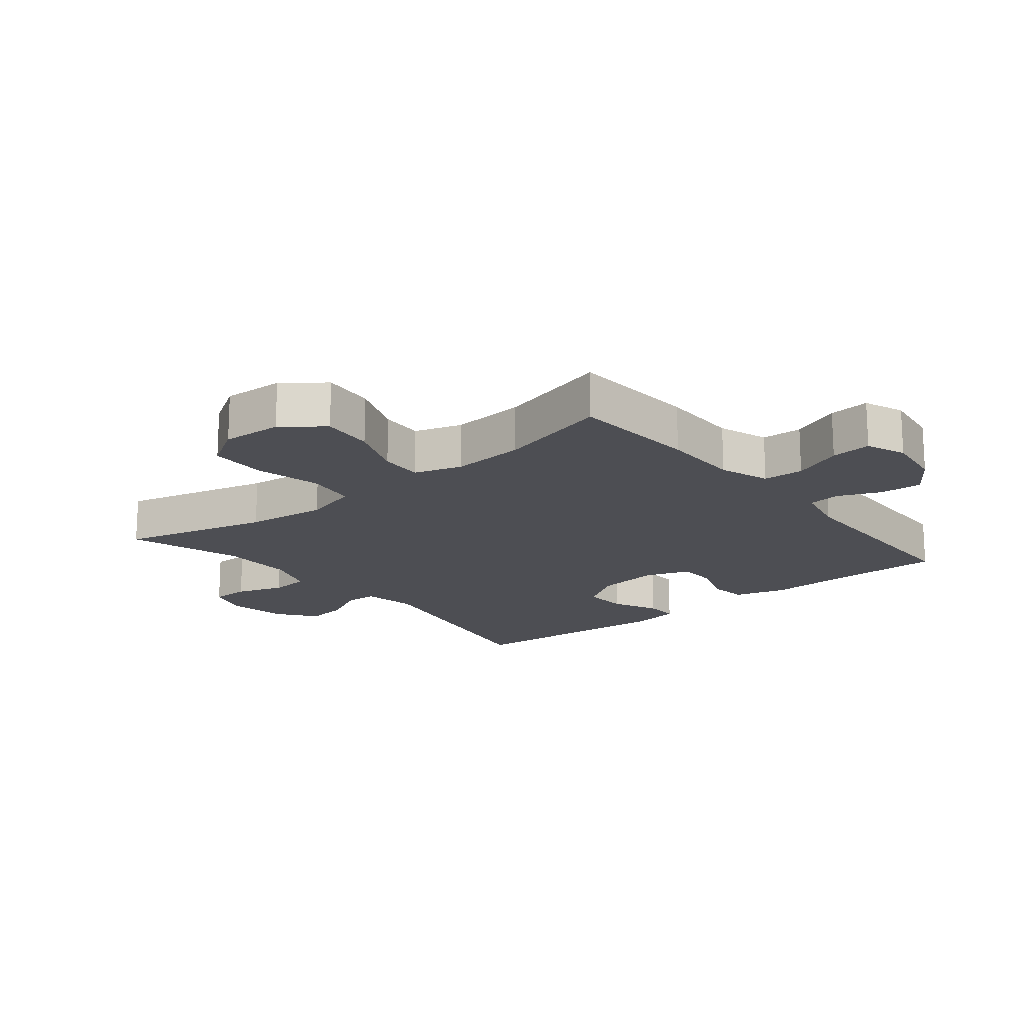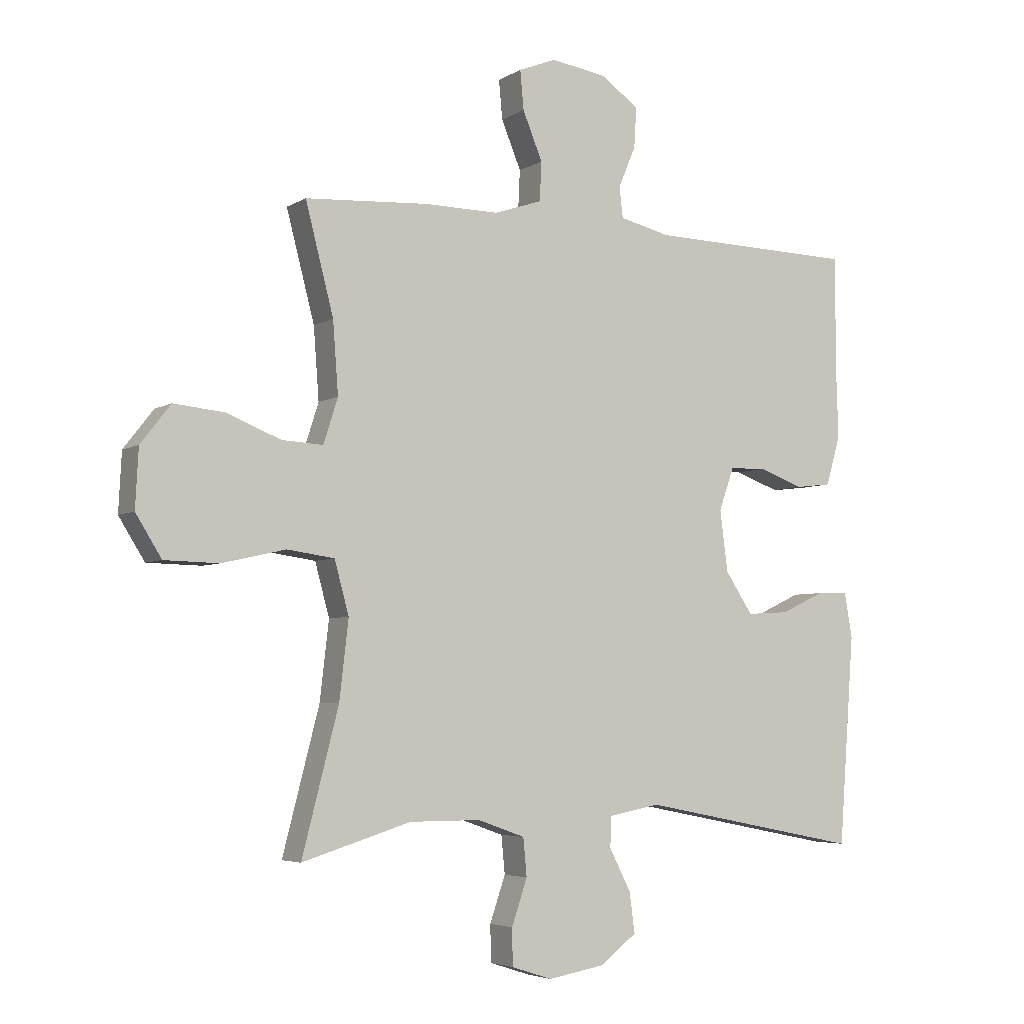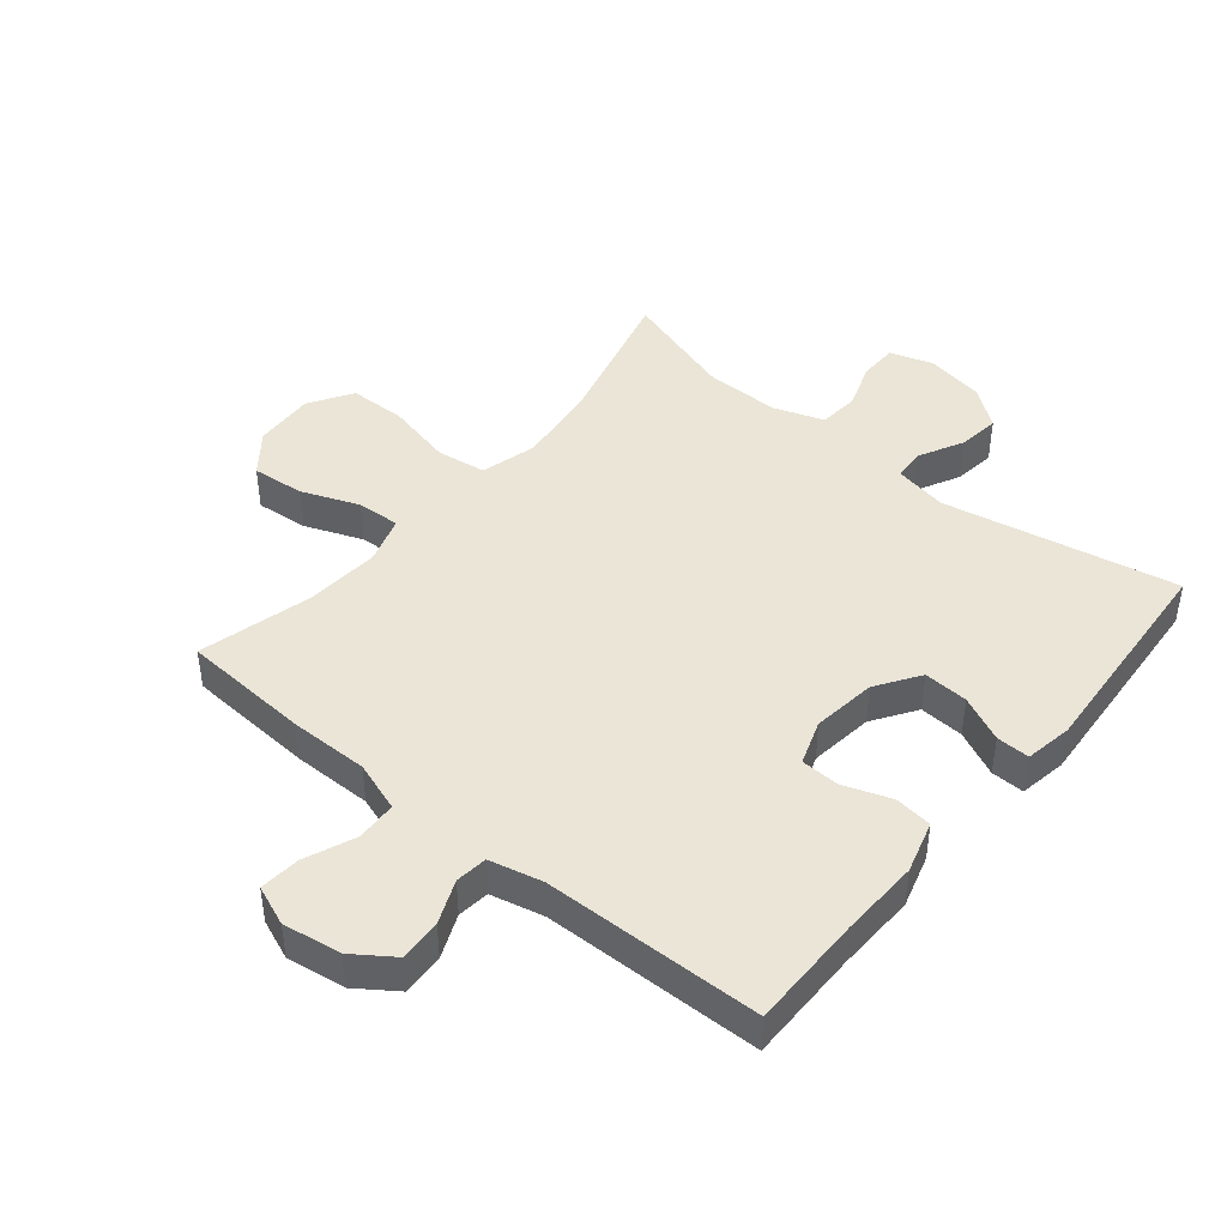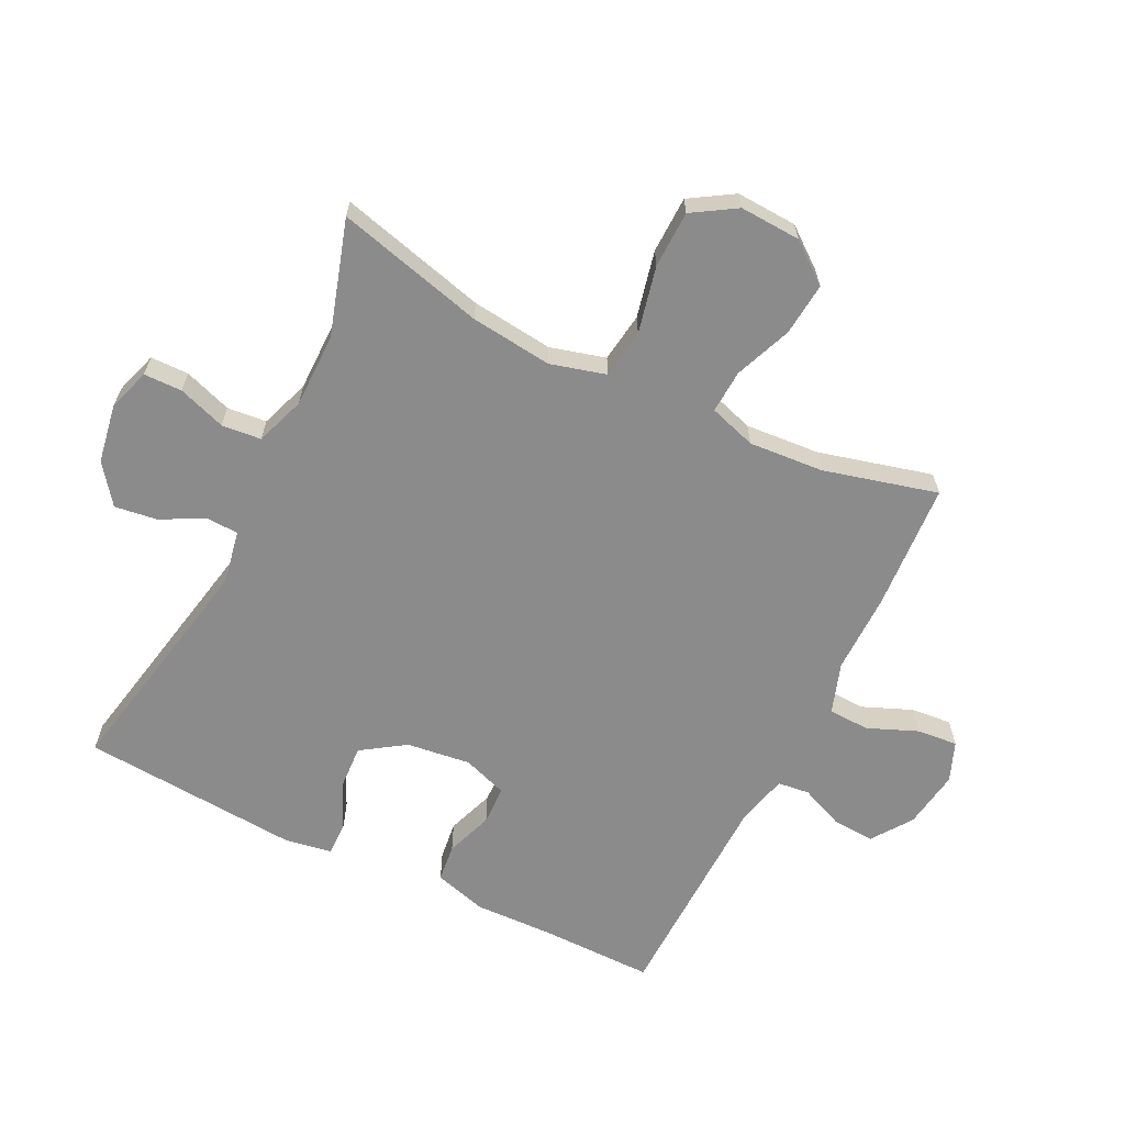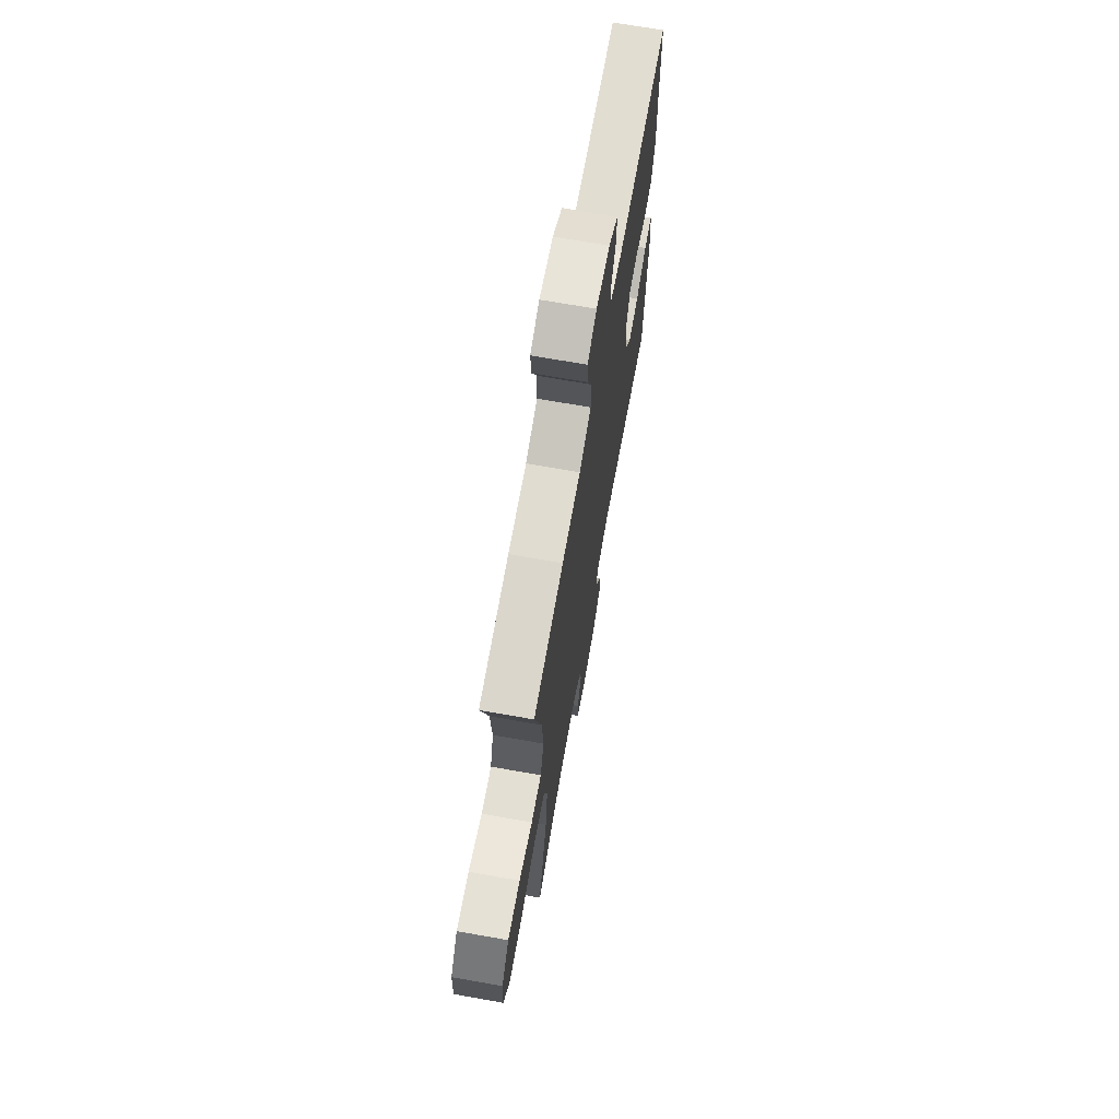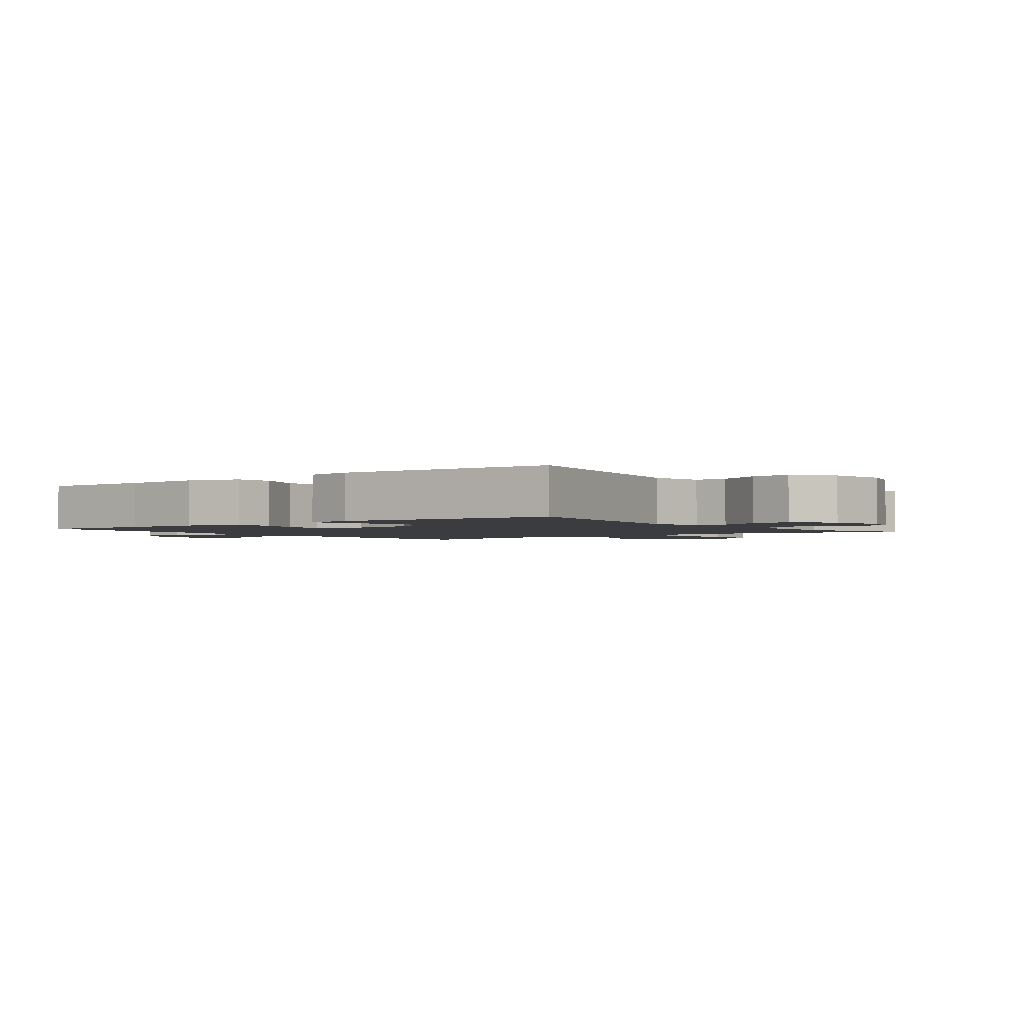
<metadata>
{"format":"obj","ext":"obj","renderer":"f3d","projection":"perspective","resolution":1024,"background":"white","views":[{"elev":-17.3,"azim":-50.7,"up":"+Y"},{"elev":-4.7,"azim":-29.5,"up":"+Z"},{"elev":44.1,"azim":39.6,"up":"+Y"},{"elev":-64.0,"azim":-116.3,"up":"+Y"},{"elev":69.9,"azim":-80.0,"up":"+Z"},{"elev":-2.0,"azim":127.5,"up":"+Y"}]}
</metadata>
<code>
v -0.5 0.07 0.5
v -0.295 0.07 0.513
v -0.169 0.07 0.512
v -0.089 0.07 0.539
v -0.086 0.07 0.604
v -0.119 0.07 0.684
v -0.125 0.07 0.749
v -0.062 0.07 0.774
v 0.031 0.07 0.76
v 0.095 0.07 0.715
v 0.091 0.07 0.648
v 0.062 0.07 0.579
v 0.068 0.07 0.528
v 0.153 0.07 0.508
v 0.5 0.07 0.5
v 0.499 0.07 0.319
v 0.503 0.07 0.192
v 0.479 0.07 0.109
v 0.419 0.07 0.102
v 0.344 0.07 0.129
v 0.282 0.07 0.127
v 0.257 0.07 0.056
v 0.27 0.07 -0.046
v 0.316 0.07 -0.115
v 0.387 0.07 -0.111
v 0.46 0.07 -0.077
v 0.513 0.07 -0.076
v 0.526 0.07 -0.151
v 0.5 0.07 -0.5
v 0.128 0.07 -0.427
v 0.042 0.07 -0.443
v 0.04 0.07 -0.494
v 0.076 0.07 -0.564
v 0.085 0.07 -0.631
v 0.023 0.07 -0.678
v -0.071 0.07 -0.694
v -0.139 0.07 -0.672
v -0.14 0.07 -0.611
v -0.114 0.07 -0.535
v -0.12 0.07 -0.472
v -0.199 0.07 -0.444
v -0.318 0.07 -0.444
v -0.5 0.07 -0.5
v -0.439 0.07 -0.264
v -0.424 0.07 -0.134
v -0.448 0.07 -0.046
v -0.527 0.07 -0.035
v -0.633 0.07 -0.059
v -0.724 0.07 -0.057
v -0.767 0.07 0.012
v -0.762 0.07 0.109
v -0.712 0.07 0.173
v -0.628 0.07 0.165
v -0.537 0.07 0.129
v -0.468 0.07 0.125
v -0.444 0.07 0.2
v -0.453 0.07 0.319
v -0.5 0 0.5
v -0.295 0 0.513
v -0.169 0 0.512
v -0.089 0 0.539
v -0.086 0 0.604
v -0.119 0 0.684
v -0.125 0 0.749
v -0.062 0 0.774
v 0.031 0 0.76
v 0.095 0 0.715
v 0.091 0 0.648
v 0.062 0 0.579
v 0.068 0 0.528
v 0.153 0 0.508
v 0.5 0 0.5
v 0.499 0 0.319
v 0.503 0 0.192
v 0.479 0 0.109
v 0.419 0 0.102
v 0.344 0 0.129
v 0.282 0 0.127
v 0.257 0 0.056
v 0.27 0 -0.046
v 0.316 0 -0.115
v 0.387 0 -0.111
v 0.46 0 -0.077
v 0.513 0 -0.076
v 0.526 0 -0.151
v 0.5 0 -0.5
v 0.128 0 -0.427
v 0.042 0 -0.443
v 0.04 0 -0.494
v 0.076 0 -0.564
v 0.085 0 -0.631
v 0.023 0 -0.678
v -0.071 0 -0.694
v -0.139 0 -0.672
v -0.14 0 -0.611
v -0.114 0 -0.535
v -0.12 0 -0.472
v -0.199 0 -0.444
v -0.318 0 -0.444
v -0.5 0 -0.5
v -0.439 0 -0.264
v -0.424 0 -0.134
v -0.448 0 -0.046
v -0.527 0 -0.035
v -0.633 0 -0.059
v -0.724 0 -0.057
v -0.767 0 0.012
v -0.762 0 0.109
v -0.712 0 0.173
v -0.628 0 0.165
v -0.537 0 0.129
v -0.468 0 0.125
v -0.444 0 0.2
v -0.453 0 0.319
f 51 52 53 54
f 51 54 55
f 50 51 55
f 47 48 49 50
f 46 47 50 55
f 45 46 55 56
f 42 43 44
f 41 42 44 45
f 40 41 45 56
f 36 37 38 39
f 36 39 40
f 35 36 40
f 32 33 34 35
f 31 32 35 40
f 30 31 40 56
f 25 26 27 28
f 24 25 28 29
f 23 24 29 30
f 17 18 19 20
f 16 17 20 21
f 14 15 16 21
f 13 14 21 22
f 9 10 11 12
f 9 12 13
f 8 9 13
f 5 6 7 8
f 4 5 8 13
f 3 4 13 22
f 57 1 2 3
f 23 30 56 57
f 3 22 23 57
f 111 110 109 108
f 112 111 108
f 112 108 107
f 107 106 105 104
f 112 107 104 103
f 113 112 103 102
f 101 100 99
f 102 101 99 98
f 113 102 98 97
f 96 95 94 93
f 97 96 93
f 97 93 92
f 92 91 90 89
f 97 92 89 88
f 113 97 88 87
f 85 84 83 82
f 86 85 82 81
f 87 86 81 80
f 77 76 75 74
f 78 77 74 73
f 78 73 72 71
f 79 78 71 70
f 69 68 67 66
f 70 69 66
f 70 66 65
f 65 64 63 62
f 70 65 62 61
f 79 70 61 60
f 60 59 58 114
f 114 113 87 80
f 114 80 79 60
f 1 58 59 2
f 2 59 60 3
f 3 60 61 4
f 4 61 62 5
f 5 62 63 6
f 6 63 64 7
f 7 64 65 8
f 8 65 66 9
f 9 66 67 10
f 10 67 68 11
f 11 68 69 12
f 12 69 70 13
f 13 70 71 14
f 14 71 72 15
f 15 72 73 16
f 16 73 74 17
f 17 74 75 18
f 18 75 76 19
f 19 76 77 20
f 20 77 78 21
f 21 78 79 22
f 22 79 80 23
f 23 80 81 24
f 24 81 82 25
f 25 82 83 26
f 26 83 84 27
f 27 84 85 28
f 28 85 86 29
f 29 86 87 30
f 30 87 88 31
f 31 88 89 32
f 32 89 90 33
f 33 90 91 34
f 34 91 92 35
f 35 92 93 36
f 36 93 94 37
f 37 94 95 38
f 38 95 96 39
f 39 96 97 40
f 40 97 98 41
f 41 98 99 42
f 42 99 100 43
f 43 100 101 44
f 44 101 102 45
f 45 102 103 46
f 46 103 104 47
f 47 104 105 48
f 48 105 106 49
f 49 106 107 50
f 50 107 108 51
f 51 108 109 52
f 52 109 110 53
f 53 110 111 54
f 54 111 112 55
f 55 112 113 56
f 56 113 114 57
f 57 114 58 1

</code>
